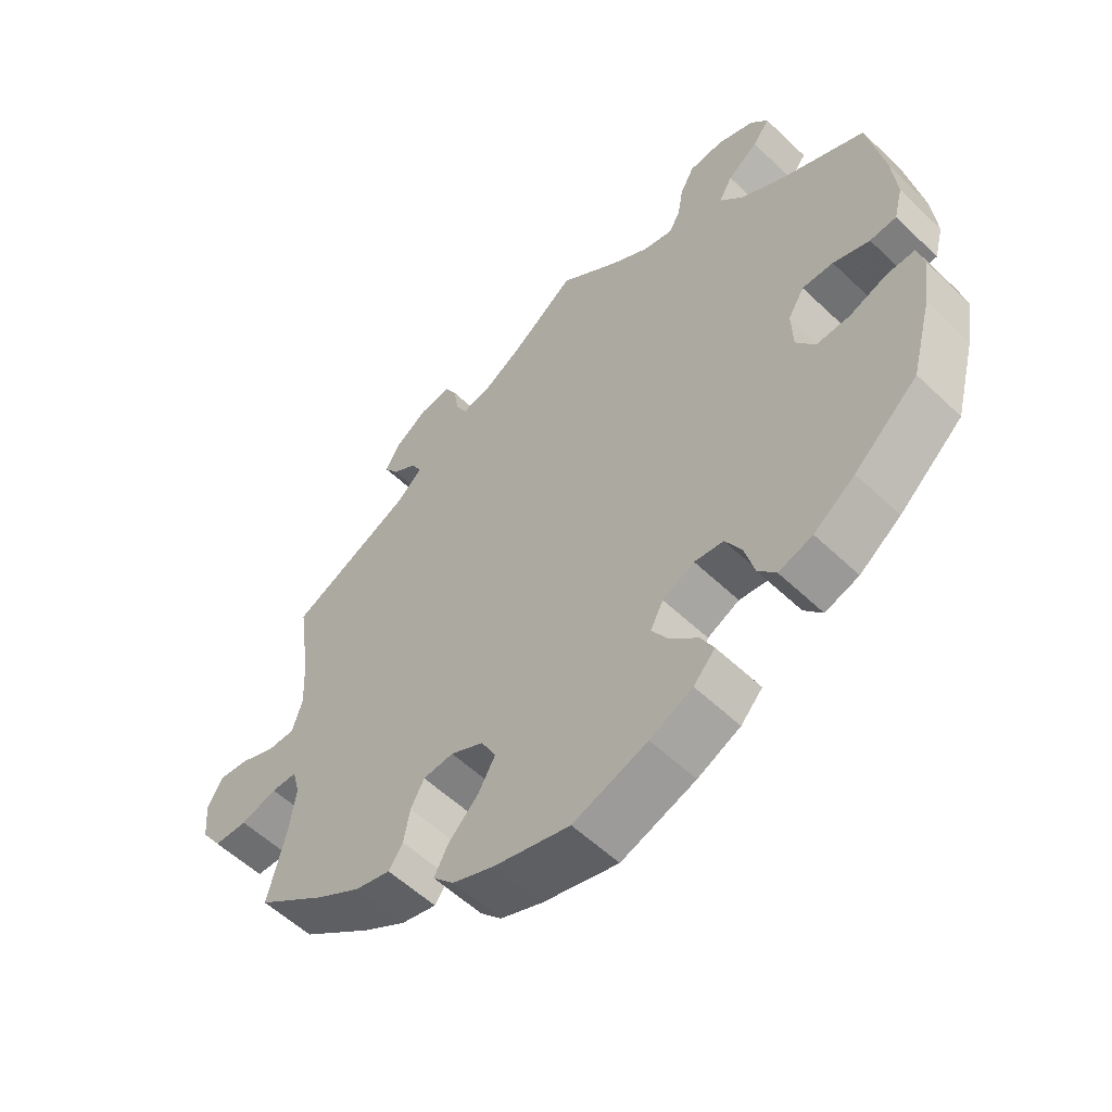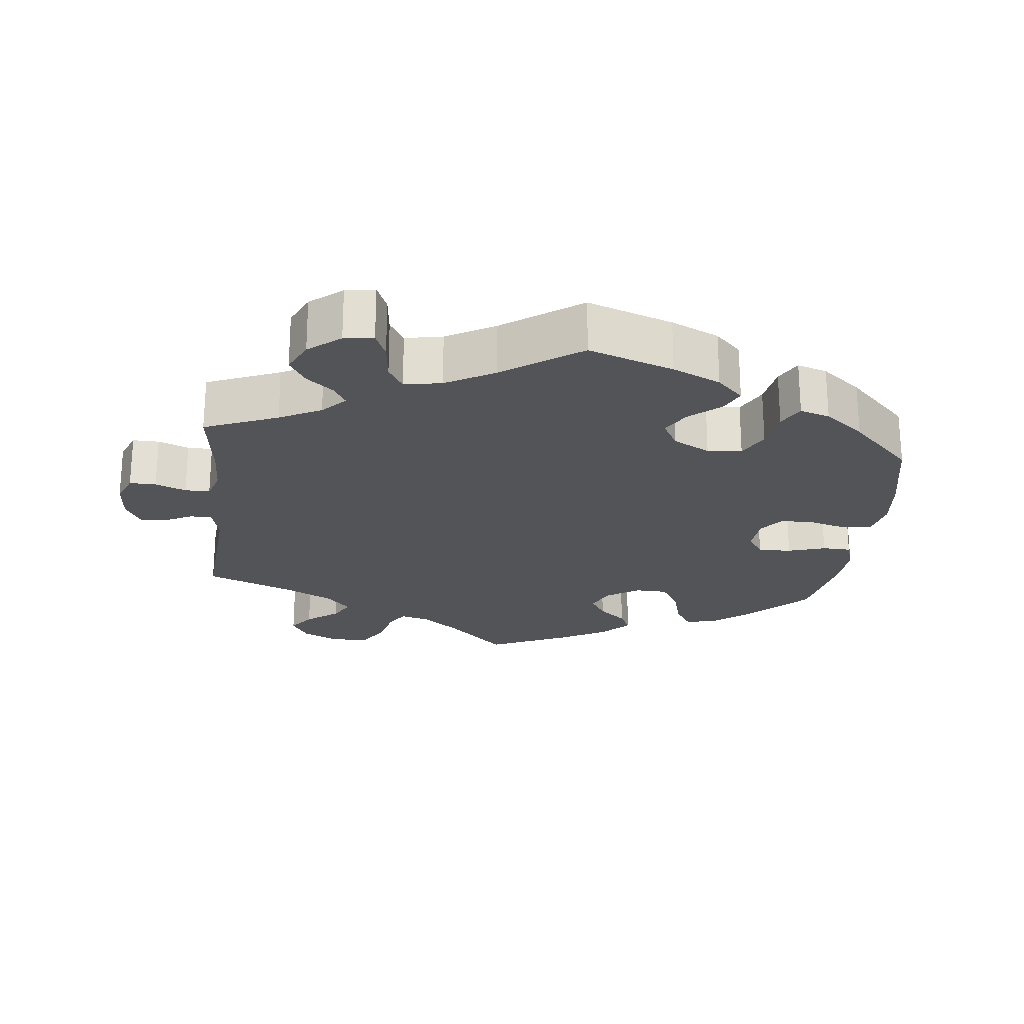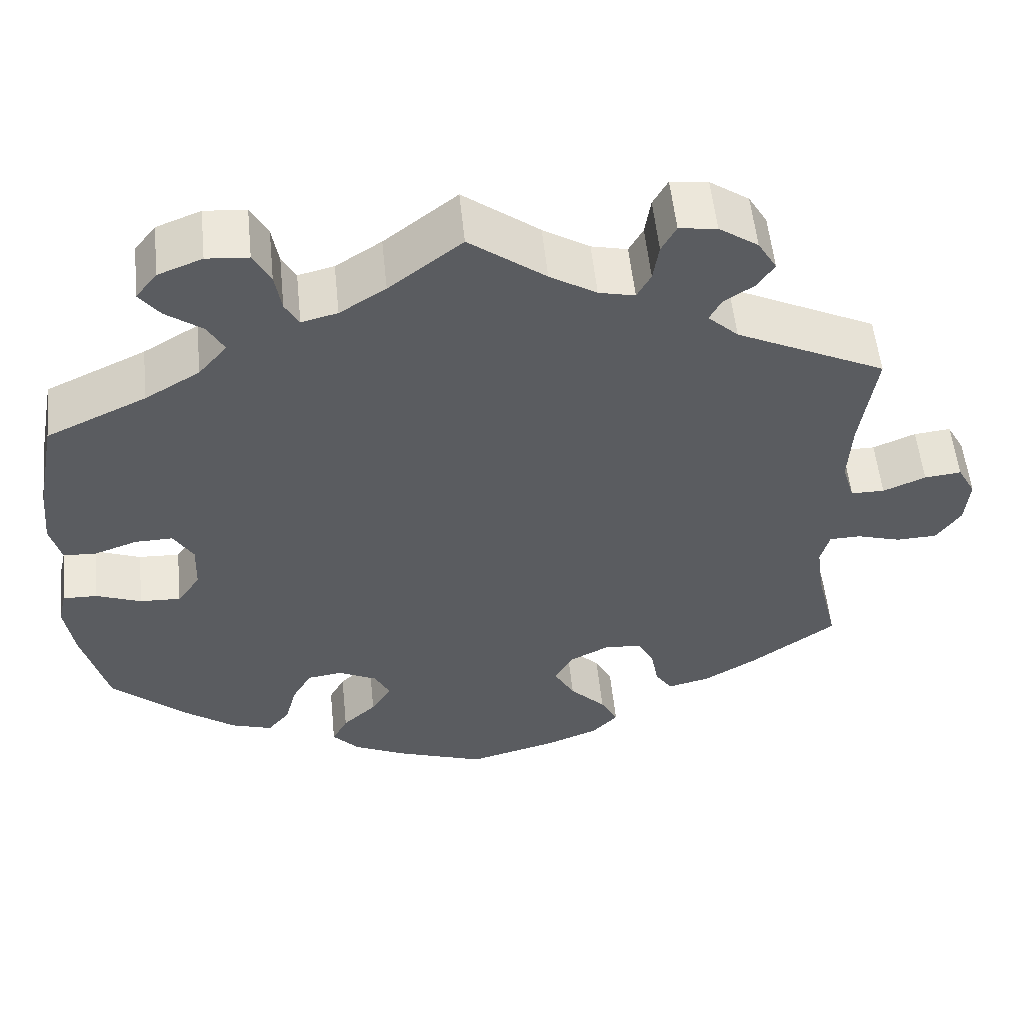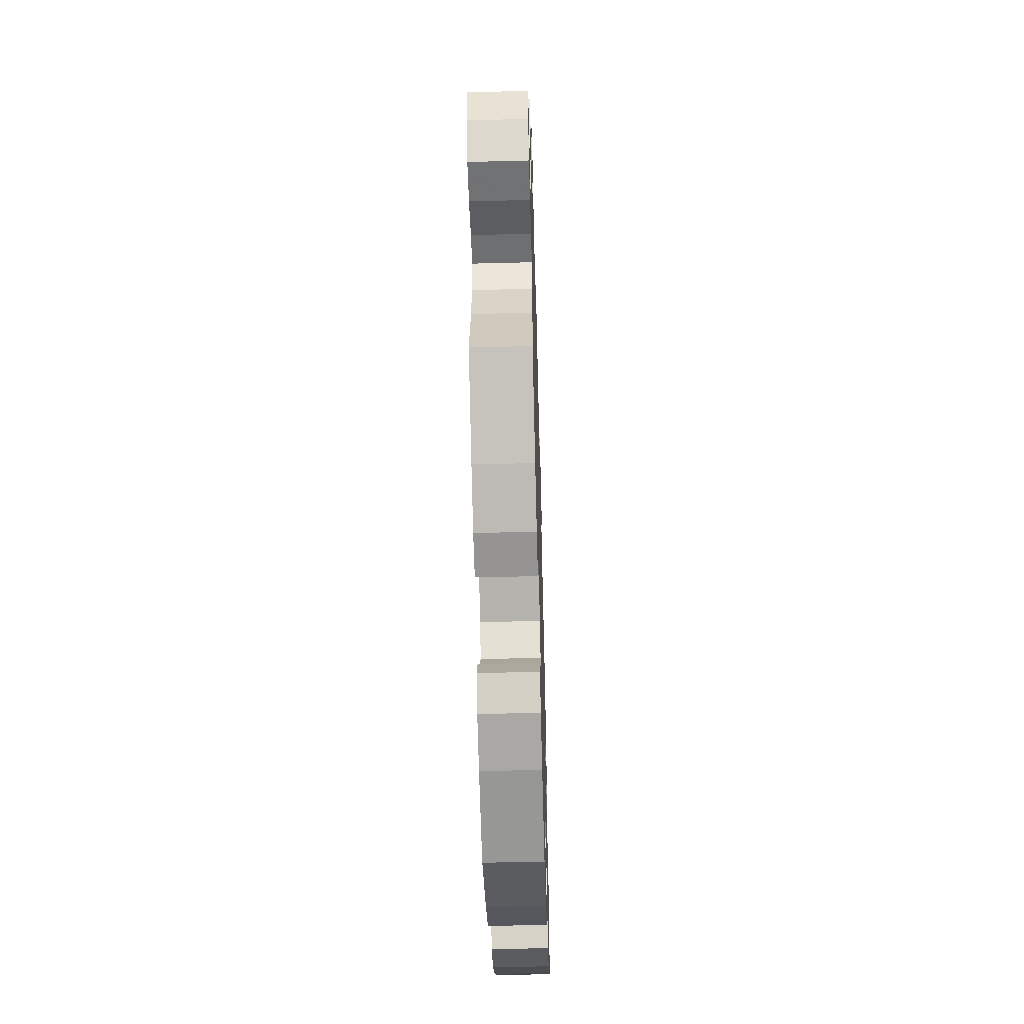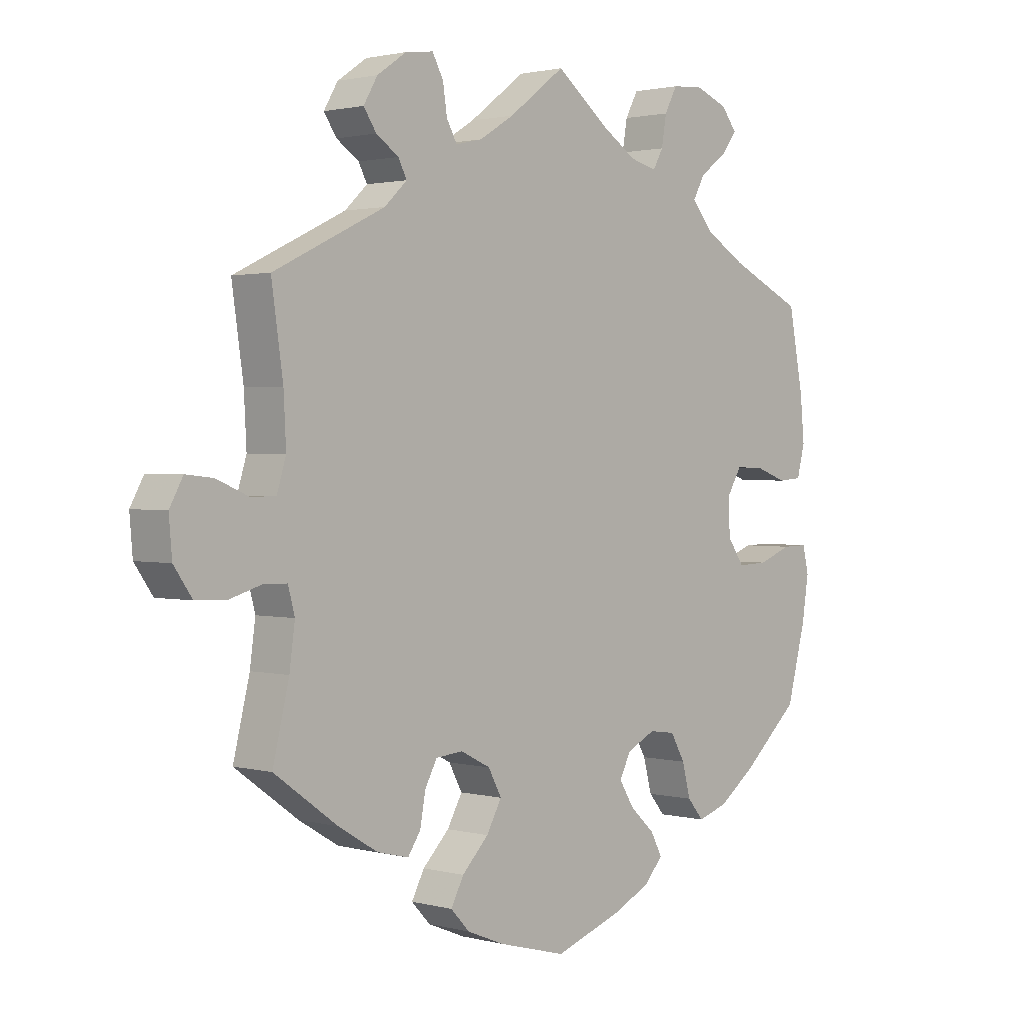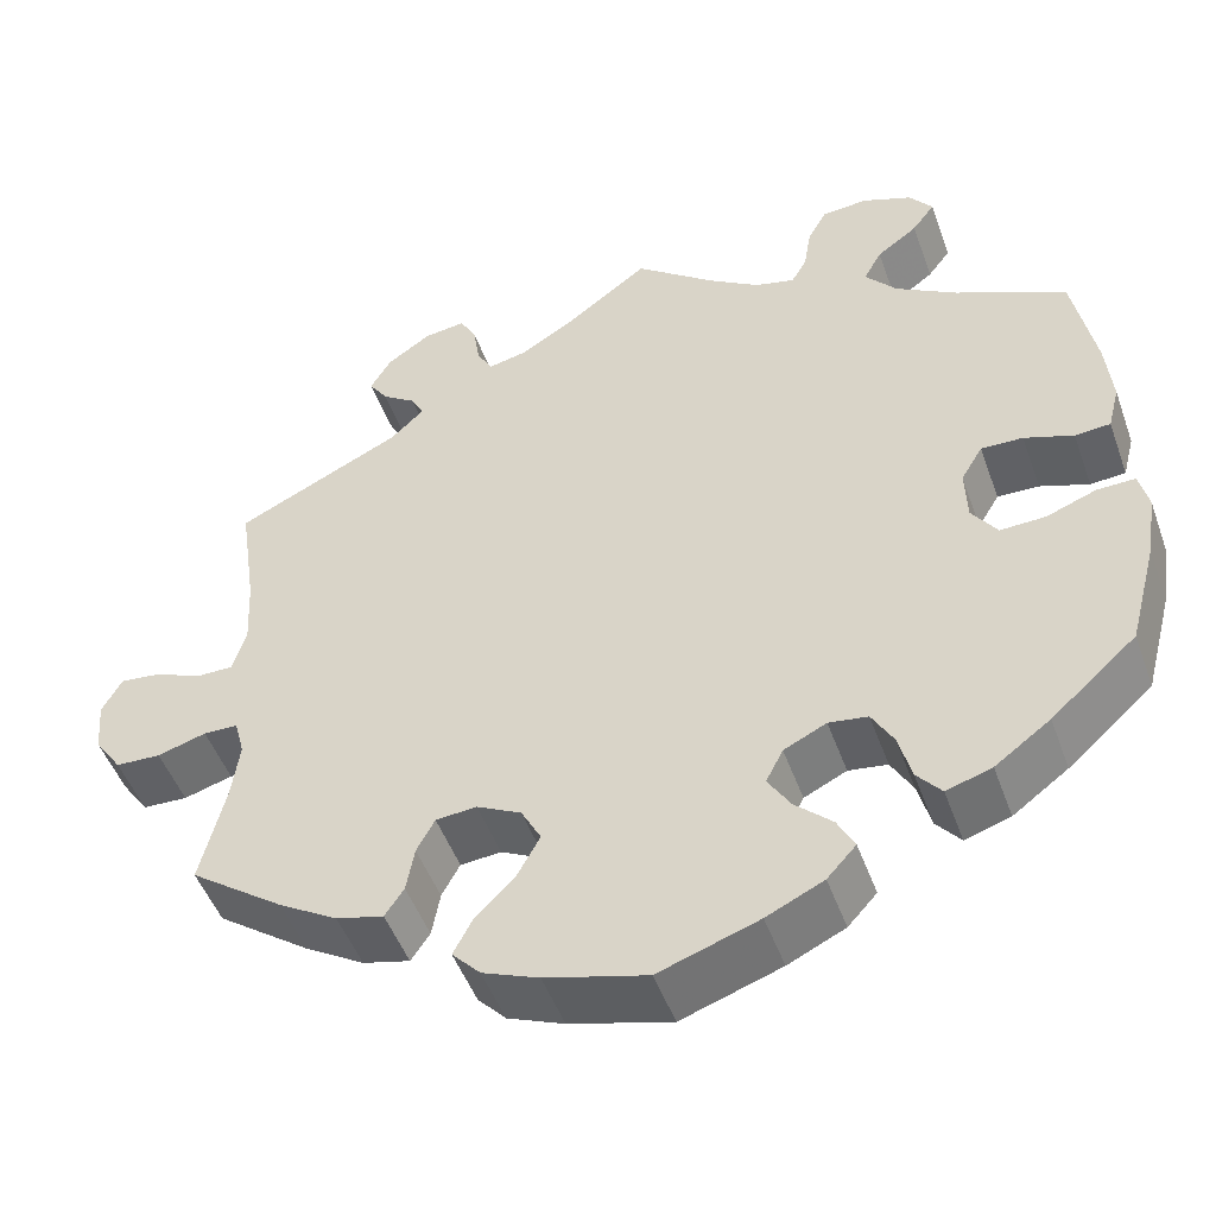
<metadata>
{"format":"obj","ext":"obj","renderer":"f3d","projection":"perspective","resolution":1024,"background":"white","views":[{"elev":-56.1,"azim":45.1,"up":"+Z"},{"elev":-23.0,"azim":53.7,"up":"+Y"},{"elev":55.0,"azim":174.2,"up":"+Z"},{"elev":-53.1,"azim":-88.4,"up":"+Z"},{"elev":1.7,"azim":-47.0,"up":"+Z"},{"elev":-48.9,"azim":19.5,"up":"+Z"}]}
</metadata>
<code>
v -0.111 0.07 -0.548
v -0.173 0.07 -0.523
v -0.204 0.07 -0.49
v -0.183 0.07 -0.45
v -0.139 0.07 -0.405
v -0.114 0.07 -0.36
v -0.136 0.07 -0.319
v -0.185 0.07 -0.294
v -0.23 0.07 -0.298
v -0.25 0.07 -0.335
v -0.259 0.07 -0.385
v -0.28 0.07 -0.416
v -0.332 0.07 -0.403
v -0.397 0.07 -0.364
v -0.501 0.07 -0.289
v -0.474 0.07 -0.178
v -0.465 0.07 -0.112
v -0.476 0.07 -0.071
v -0.514 0.07 -0.07
v -0.568 0.07 -0.086
v -0.618 0.07 -0.084
v -0.648 0.07 -0.041
v -0.653 0.07 0.018
v -0.631 0.07 0.058
v -0.586 0.07 0.053
v -0.534 0.07 0.031
v -0.493 0.07 0.031
v -0.478 0.07 0.08
v -0.482 0.07 0.158
v -0.501 0.07 0.289
v -0.318 0.07 0.377
v -0.281 0.07 0.412
v -0.295 0.07 0.439
v -0.332 0.07 0.464
v -0.353 0.07 0.495
v -0.33 0.07 0.534
v -0.282 0.07 0.567
v -0.236 0.07 0.573
v -0.218 0.07 0.54
v -0.211 0.07 0.494
v -0.194 0.07 0.463
v -0.15 0.07 0.473
v -0.093 0.07 0.508
v 0 0.07 0.578
v 0.089 0.07 0.509
v 0.145 0.07 0.473
v 0.189 0.07 0.462
v 0.206 0.07 0.492
v 0.214 0.07 0.54
v 0.235 0.07 0.579
v 0.286 0.07 0.583
v 0.34 0.07 0.562
v 0.366 0.07 0.529
v 0.341 0.07 0.496
v 0.296 0.07 0.463
v 0.276 0.07 0.427
v 0.311 0.07 0.386
v 0.378 0.07 0.346
v 0.5 0.07 0.289
v 0.524 0.07 0.164
v 0.531 0.07 0.09
v 0.518 0.07 0.04
v 0.479 0.07 0.037
v 0.425 0.07 0.056
v 0.379 0.07 0.057
v 0.355 0.07 0.017
v 0.357 0.07 -0.042
v 0.385 0.07 -0.082
v 0.435 0.07 -0.08
v 0.49 0.07 -0.059
v 0.532 0.07 -0.058
v 0.542 0.07 -0.101
v 0.531 0.07 -0.172
v 0.5 0.07 -0.289
v 0.406 0.07 -0.373
v 0.345 0.07 -0.418
v 0.295 0.07 -0.434
v 0.268 0.07 -0.402
v 0.254 0.07 -0.349
v 0.23 0.07 -0.307
v 0.187 0.07 -0.301
v 0.14 0.07 -0.324
v 0.121 0.07 -0.361
v 0.146 0.07 -0.401
v 0.187 0.07 -0.439
v 0.206 0.07 -0.475
v 0.174 0.07 -0.51
v 0.111 0.07 -0.54
v 0.001 0.07 -0.578
v -0.111 0 -0.548
v -0.173 0 -0.523
v -0.204 0 -0.49
v -0.183 0 -0.45
v -0.139 0 -0.405
v -0.114 0 -0.36
v -0.136 0 -0.319
v -0.185 0 -0.294
v -0.23 0 -0.298
v -0.25 0 -0.335
v -0.259 0 -0.385
v -0.28 0 -0.416
v -0.332 0 -0.403
v -0.397 0 -0.364
v -0.501 0 -0.289
v -0.474 0 -0.178
v -0.465 0 -0.112
v -0.476 0 -0.071
v -0.514 0 -0.07
v -0.568 0 -0.086
v -0.618 0 -0.084
v -0.648 0 -0.041
v -0.653 0 0.018
v -0.631 0 0.058
v -0.586 0 0.053
v -0.534 0 0.031
v -0.493 0 0.031
v -0.478 0 0.08
v -0.482 0 0.158
v -0.501 0 0.289
v -0.318 0 0.377
v -0.281 0 0.412
v -0.295 0 0.439
v -0.332 0 0.464
v -0.353 0 0.495
v -0.33 0 0.534
v -0.282 0 0.567
v -0.236 0 0.573
v -0.218 0 0.54
v -0.211 0 0.494
v -0.194 0 0.463
v -0.15 0 0.473
v -0.093 0 0.508
v 0 0 0.578
v 0.089 0 0.509
v 0.145 0 0.473
v 0.189 0 0.462
v 0.206 0 0.492
v 0.214 0 0.54
v 0.235 0 0.579
v 0.286 0 0.583
v 0.34 0 0.562
v 0.366 0 0.529
v 0.341 0 0.496
v 0.296 0 0.463
v 0.276 0 0.427
v 0.311 0 0.386
v 0.378 0 0.346
v 0.5 0 0.289
v 0.524 0 0.164
v 0.531 0 0.09
v 0.518 0 0.04
v 0.479 0 0.037
v 0.425 0 0.056
v 0.379 0 0.057
v 0.355 0 0.017
v 0.357 0 -0.042
v 0.385 0 -0.082
v 0.435 0 -0.08
v 0.49 0 -0.059
v 0.532 0 -0.058
v 0.542 0 -0.101
v 0.531 0 -0.172
v 0.5 0 -0.289
v 0.406 0 -0.373
v 0.345 0 -0.418
v 0.295 0 -0.434
v 0.268 0 -0.402
v 0.254 0 -0.349
v 0.23 0 -0.307
v 0.187 0 -0.301
v 0.14 0 -0.324
v 0.121 0 -0.361
v 0.146 0 -0.401
v 0.187 0 -0.439
v 0.206 0 -0.475
v 0.174 0 -0.51
v 0.111 0 -0.54
v 0.001 0 -0.578
f 84 85 86 87
f 83 84 87 88
f 76 77 78 79
f 76 79 80
f 75 76 80
f 74 75 80
f 73 74 80 81
f 69 70 71 72
f 68 69 72 73
f 61 62 63 64
f 61 64 65
f 58 59 60 61
f 57 58 61 65
f 56 57 65 66
f 52 53 54 55
f 52 55 56
f 51 52 56
f 48 49 50 51
f 47 48 51 56
f 46 47 56 66
f 43 44 45
f 42 43 45 46
f 41 42 46 66
f 37 38 39 40
f 37 40 41
f 36 37 41
f 33 34 35 36
f 32 33 36 41
f 31 32 41 66
f 29 30 31 66
f 23 24 25 26
f 23 26 27
f 22 23 27
f 19 20 21 22
f 18 19 22 27
f 17 18 27 28
f 13 14 15 16
f 13 16 17
f 10 11 12 13
f 9 10 13 17
f 8 9 17 28
f 2 3 4 5
f 2 5 6
f 1 2 6
f 83 88 89 1
f 68 73 81
f 67 68 81 82
f 66 67 82
f 29 66 82
f 7 8 28 29
f 7 29 82 83
f 83 1 6
f 6 7 83
f 176 175 174 173
f 177 176 173 172
f 168 167 166 165
f 169 168 165
f 169 165 164
f 169 164 163
f 170 169 163 162
f 161 160 159 158
f 162 161 158 157
f 153 152 151 150
f 154 153 150
f 150 149 148 147
f 154 150 147 146
f 155 154 146 145
f 144 143 142 141
f 145 144 141
f 145 141 140
f 140 139 138 137
f 145 140 137 136
f 155 145 136 135
f 134 133 132
f 135 134 132 131
f 155 135 131 130
f 129 128 127 126
f 130 129 126
f 130 126 125
f 125 124 123 122
f 130 125 122 121
f 155 130 121 120
f 155 120 119 118
f 115 114 113 112
f 116 115 112
f 116 112 111
f 111 110 109 108
f 116 111 108 107
f 117 116 107 106
f 105 104 103 102
f 106 105 102
f 102 101 100 99
f 106 102 99 98
f 117 106 98 97
f 94 93 92 91
f 95 94 91
f 95 91 90
f 90 178 177 172
f 170 162 157
f 171 170 157 156
f 171 156 155
f 171 155 118
f 118 117 97 96
f 172 171 118 96
f 95 90 172
f 172 96 95
f 1 90 91 2
f 2 91 92 3
f 3 92 93 4
f 4 93 94 5
f 5 94 95 6
f 6 95 96 7
f 7 96 97 8
f 8 97 98 9
f 9 98 99 10
f 10 99 100 11
f 11 100 101 12
f 12 101 102 13
f 13 102 103 14
f 14 103 104 15
f 15 104 105 16
f 16 105 106 17
f 17 106 107 18
f 18 107 108 19
f 19 108 109 20
f 20 109 110 21
f 21 110 111 22
f 22 111 112 23
f 23 112 113 24
f 24 113 114 25
f 25 114 115 26
f 26 115 116 27
f 27 116 117 28
f 28 117 118 29
f 29 118 119 30
f 30 119 120 31
f 31 120 121 32
f 32 121 122 33
f 33 122 123 34
f 34 123 124 35
f 35 124 125 36
f 36 125 126 37
f 37 126 127 38
f 38 127 128 39
f 39 128 129 40
f 40 129 130 41
f 41 130 131 42
f 42 131 132 43
f 43 132 133 44
f 44 133 134 45
f 45 134 135 46
f 46 135 136 47
f 47 136 137 48
f 48 137 138 49
f 49 138 139 50
f 50 139 140 51
f 51 140 141 52
f 52 141 142 53
f 53 142 143 54
f 54 143 144 55
f 55 144 145 56
f 56 145 146 57
f 57 146 147 58
f 58 147 148 59
f 59 148 149 60
f 60 149 150 61
f 61 150 151 62
f 62 151 152 63
f 63 152 153 64
f 64 153 154 65
f 65 154 155 66
f 66 155 156 67
f 67 156 157 68
f 68 157 158 69
f 69 158 159 70
f 70 159 160 71
f 71 160 161 72
f 72 161 162 73
f 73 162 163 74
f 74 163 164 75
f 75 164 165 76
f 76 165 166 77
f 77 166 167 78
f 78 167 168 79
f 79 168 169 80
f 80 169 170 81
f 81 170 171 82
f 82 171 172 83
f 83 172 173 84
f 84 173 174 85
f 85 174 175 86
f 86 175 176 87
f 87 176 177 88
f 88 177 178 89
f 89 178 90 1

</code>
